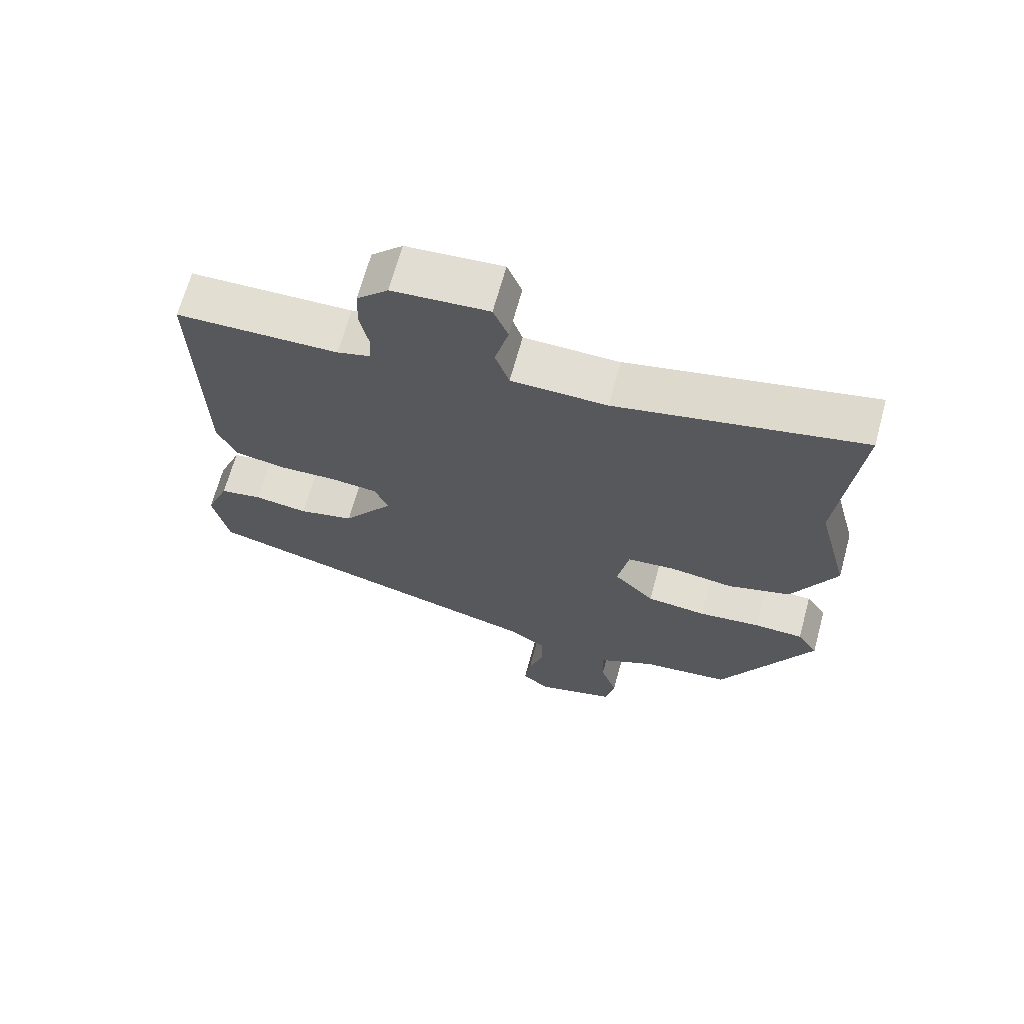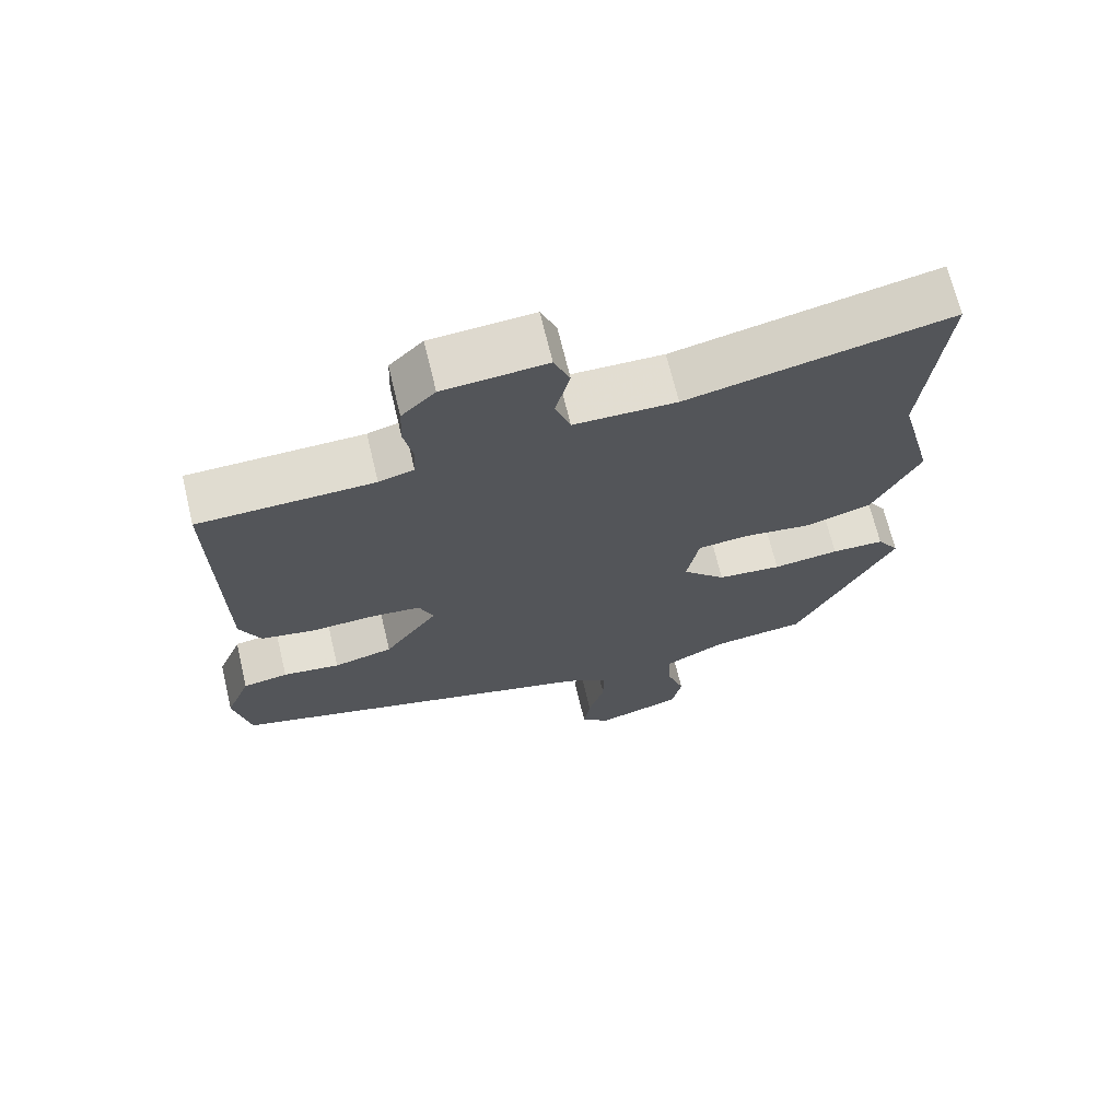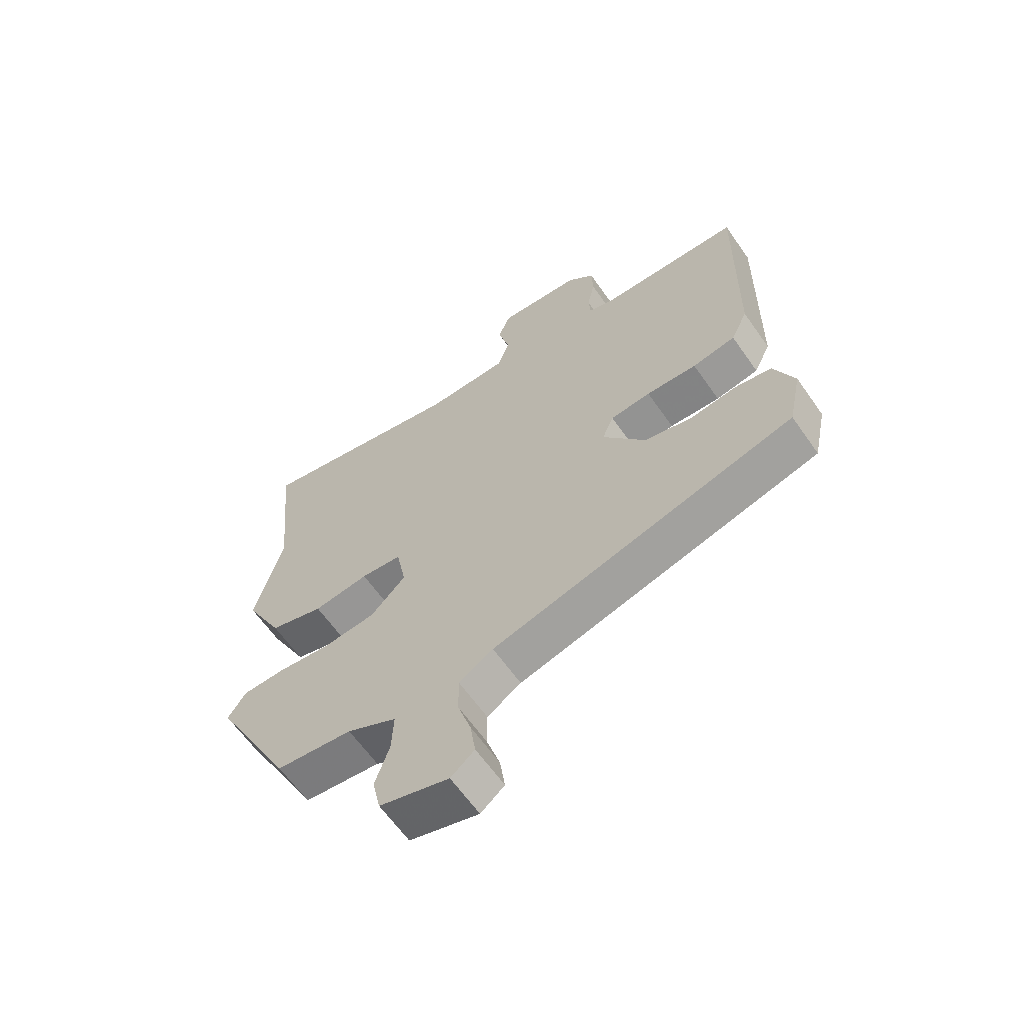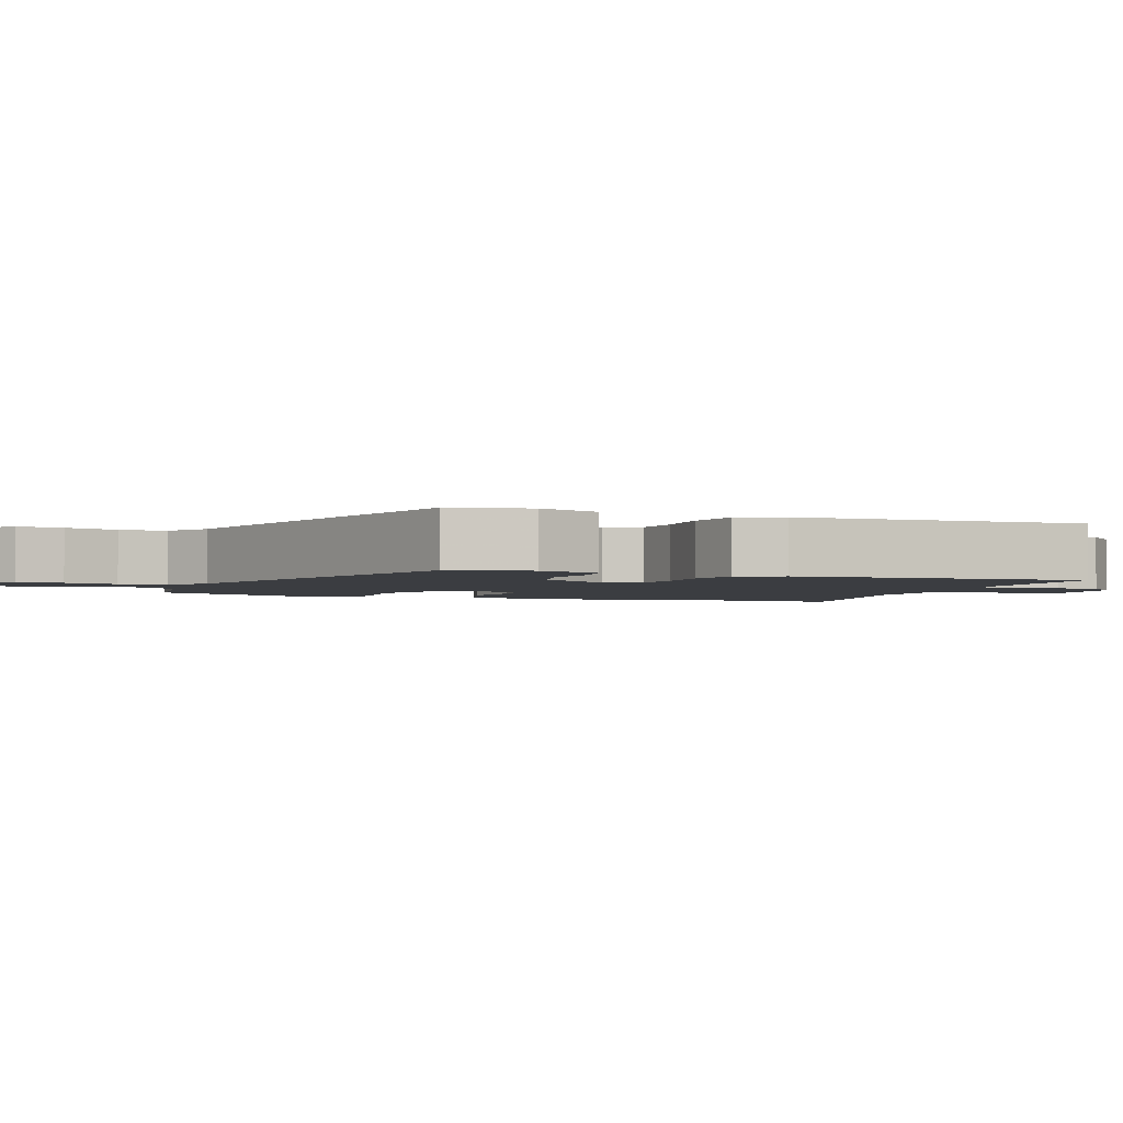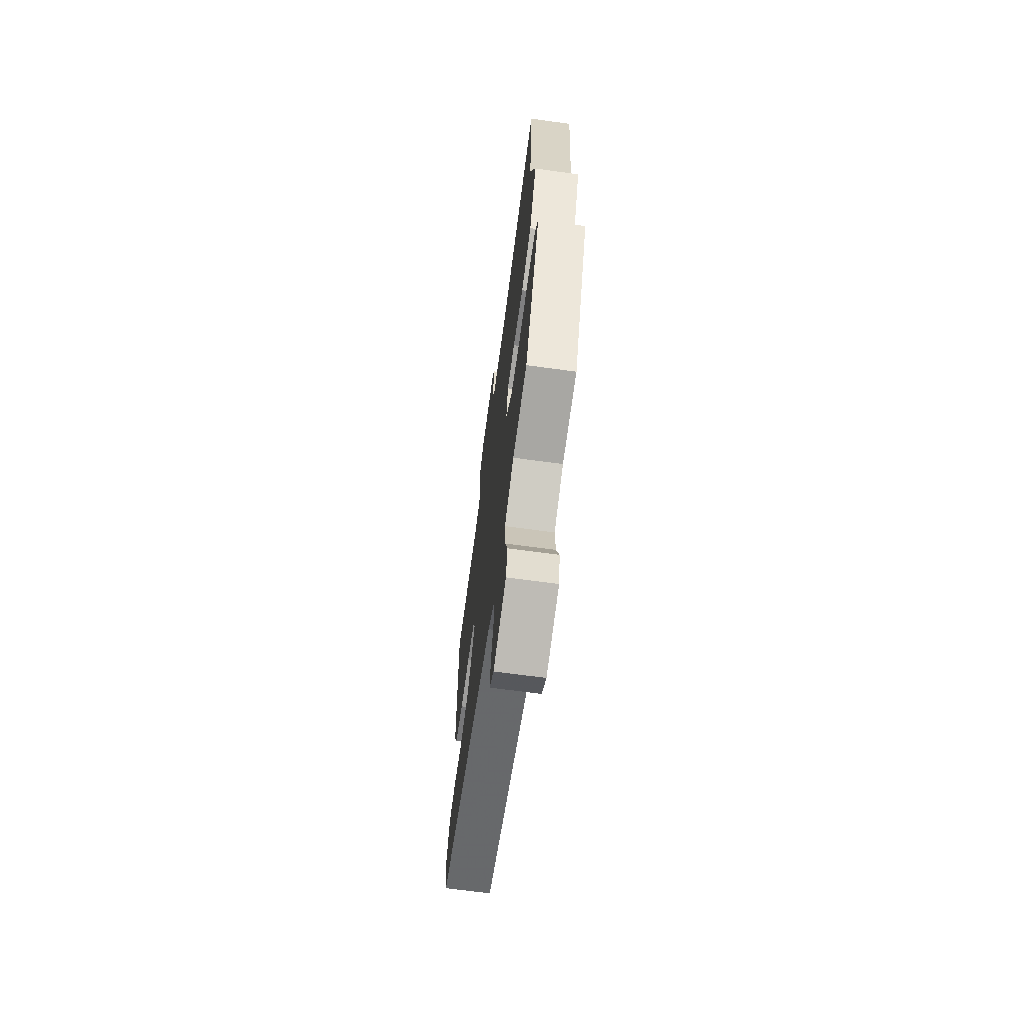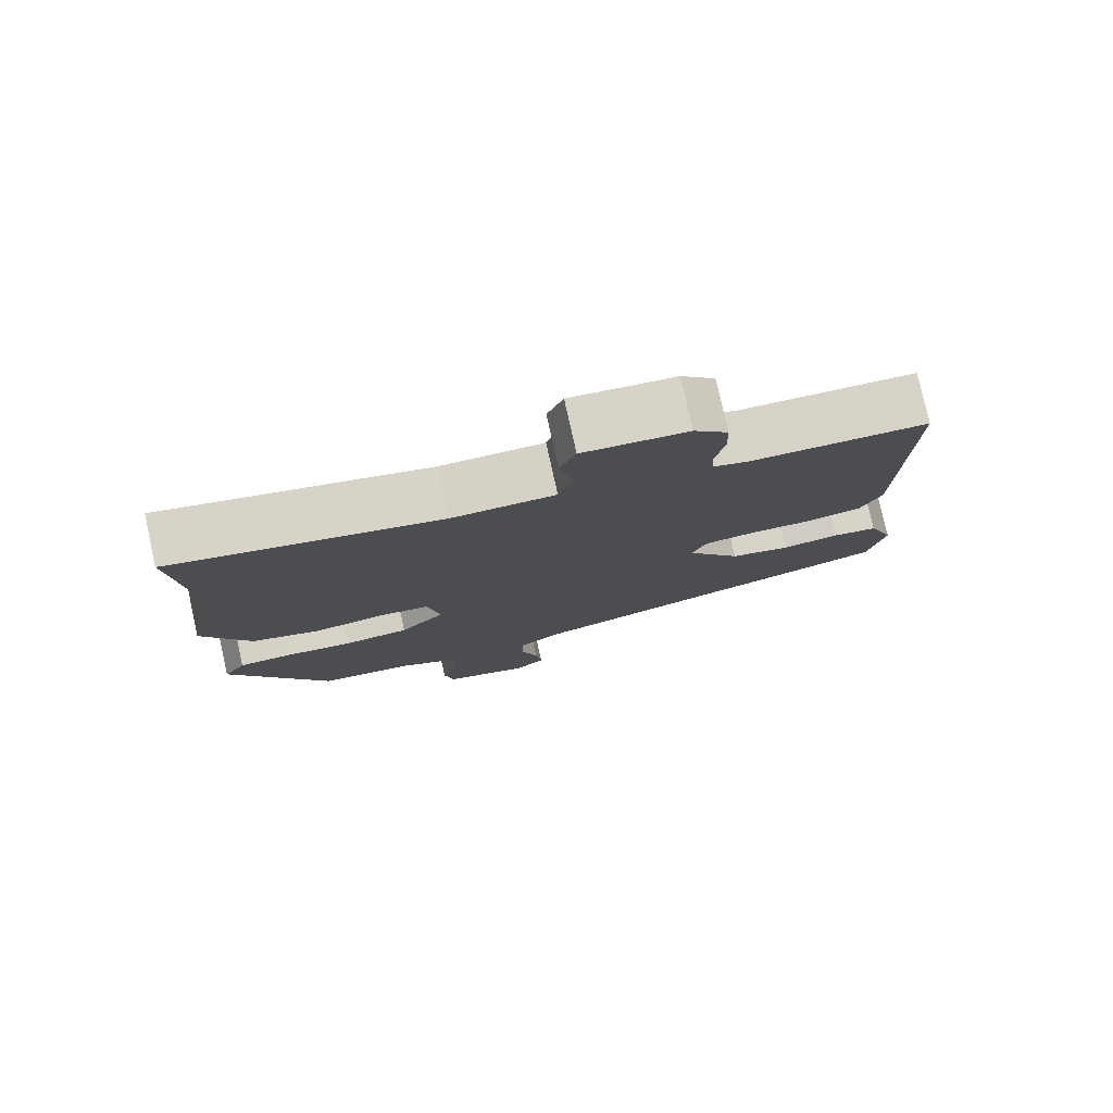
<metadata>
{"format":"obj","ext":"obj","renderer":"f3d","projection":"perspective","resolution":1024,"background":"white","views":[{"elev":67.3,"azim":15.3,"up":"+Z"},{"elev":68.8,"azim":-13.5,"up":"+Z"},{"elev":-63.0,"azim":-145.0,"up":"+Z"},{"elev":-2.4,"azim":-110.5,"up":"+Y"},{"elev":-67.9,"azim":82.2,"up":"+Z"},{"elev":78.3,"azim":167.5,"up":"+Z"}]}
</metadata>
<code>
v 0.396 0.07 -0.486
v 0.264 0.07 -0.501
v 0.178 0.07 -0.545
v 0.181 0.07 -0.614
v 0.206 0.07 -0.689
v 0.192 0.07 -0.753
v 0.072 0.07 -0.788
v 0.031 0.07 -0.754
v 0.04 0.07 -0.691
v 0.063 0.07 -0.618
v 0.063 0.07 -0.553
v 0.004 0.07 -0.515
v -0.521 0.07 -0.372
v -0.544 0.07 -0.264
v -0.509 0.07 -0.178
v -0.446 0.07 -0.167
v -0.366 0.07 -0.178
v -0.283 0.07 -0.158
v -0.208 0.07 -0.055
v -0.228 0.07 -0.007
v -0.298 0.07 0
v -0.386 0.07 -0.004
v -0.461 0.07 0.01
v -0.49 0.07 0.071
v -0.497 0.07 0.474
v -0.254 0.07 0.48
v -0.205 0.07 0.494
v -0.202 0.07 0.539
v -0.215 0.07 0.601
v -0.213 0.07 0.662
v -0.166 0.07 0.708
v -0.022 0.07 0.719
v 0 0.07 0.665
v -0.02 0.07 0.587
v 0.001 0.07 0.526
v 0.144 0.07 0.524
v 0.51 0.07 0.603
v 0.481 0.07 0.312
v 0.529 0.07 0.128
v 0.463 0.07 0
v 0.369 0.07 -0.028
v 0.273 0.07 -0.015
v 0.202 0.07 -0.022
v 0.185 0.07 -0.111
v 0.246 0.07 -0.173
v 0.336 0.07 -0.182
v 0.429 0.07 -0.171
v 0.503 0.07 -0.173
v 0.534 0.07 -0.22
v 0.396 0 -0.486
v 0.264 0 -0.501
v 0.178 0 -0.545
v 0.181 0 -0.614
v 0.206 0 -0.689
v 0.192 0 -0.753
v 0.072 0 -0.788
v 0.031 0 -0.754
v 0.04 0 -0.691
v 0.063 0 -0.618
v 0.063 0 -0.553
v 0.004 0 -0.515
v -0.521 0 -0.372
v -0.544 0 -0.264
v -0.509 0 -0.178
v -0.446 0 -0.167
v -0.366 0 -0.178
v -0.283 0 -0.158
v -0.208 0 -0.055
v -0.228 0 -0.007
v -0.298 0 0
v -0.386 0 -0.004
v -0.461 0 0.01
v -0.49 0 0.071
v -0.497 0 0.474
v -0.254 0 0.48
v -0.205 0 0.494
v -0.202 0 0.539
v -0.215 0 0.601
v -0.213 0 0.662
v -0.166 0 0.708
v -0.022 0 0.719
v 0 0 0.665
v -0.02 0 0.587
v 0.001 0 0.526
v 0.144 0 0.524
v 0.51 0 0.603
v 0.481 0 0.312
v 0.529 0 0.128
v 0.463 0 0
v 0.369 0 -0.028
v 0.273 0 -0.015
v 0.202 0 -0.022
v 0.185 0 -0.111
v 0.246 0 -0.173
v 0.336 0 -0.182
v 0.429 0 -0.171
v 0.503 0 -0.173
v 0.534 0 -0.22
f 49 1 2
f 48 49 2
f 47 48 2
f 46 47 2
f 45 46 2 3
f 44 45 3
f 40 41 42
f 39 40 42
f 38 39 42
f 38 42 43
f 37 38 43
f 36 37 43
f 35 36 43 44
f 32 33 34
f 31 32 34
f 30 31 34
f 29 30 34
f 28 29 34
f 35 44 3
f 34 35 3
f 28 34 3
f 27 28 3
f 24 25 26
f 23 24 26
f 22 23 26
f 21 22 26
f 20 21 26 27
f 15 16 17
f 14 15 17
f 13 14 17
f 12 13 17
f 11 12 17 18
f 8 9 10
f 7 8 10
f 6 7 10
f 5 6 10
f 4 5 10
f 4 10 11
f 3 4 11
f 27 3 11
f 20 27 11
f 19 20 11
f 11 18 19
f 51 50 98
f 51 98 97
f 51 97 96
f 51 96 95
f 52 51 95 94
f 52 94 93
f 91 90 89
f 91 89 88
f 91 88 87
f 92 91 87
f 92 87 86
f 92 86 85
f 93 92 85 84
f 83 82 81
f 83 81 80
f 83 80 79
f 83 79 78
f 83 78 77
f 52 93 84
f 52 84 83
f 52 83 77
f 52 77 76
f 75 74 73
f 75 73 72
f 75 72 71
f 75 71 70
f 76 75 70 69
f 66 65 64
f 66 64 63
f 66 63 62
f 66 62 61
f 67 66 61 60
f 59 58 57
f 59 57 56
f 59 56 55
f 59 55 54
f 59 54 53
f 60 59 53
f 60 53 52
f 60 52 76
f 60 76 69
f 60 69 68
f 68 67 60
f 1 50 51 2
f 2 51 52 3
f 3 52 53 4
f 4 53 54 5
f 5 54 55 6
f 6 55 56 7
f 7 56 57 8
f 8 57 58 9
f 9 58 59 10
f 10 59 60 11
f 11 60 61 12
f 12 61 62 13
f 13 62 63 14
f 14 63 64 15
f 15 64 65 16
f 16 65 66 17
f 17 66 67 18
f 18 67 68 19
f 19 68 69 20
f 20 69 70 21
f 21 70 71 22
f 22 71 72 23
f 23 72 73 24
f 24 73 74 25
f 25 74 75 26
f 26 75 76 27
f 27 76 77 28
f 28 77 78 29
f 29 78 79 30
f 30 79 80 31
f 31 80 81 32
f 32 81 82 33
f 33 82 83 34
f 34 83 84 35
f 35 84 85 36
f 36 85 86 37
f 37 86 87 38
f 38 87 88 39
f 39 88 89 40
f 40 89 90 41
f 41 90 91 42
f 42 91 92 43
f 43 92 93 44
f 44 93 94 45
f 45 94 95 46
f 46 95 96 47
f 47 96 97 48
f 48 97 98 49
f 49 98 50 1

</code>
